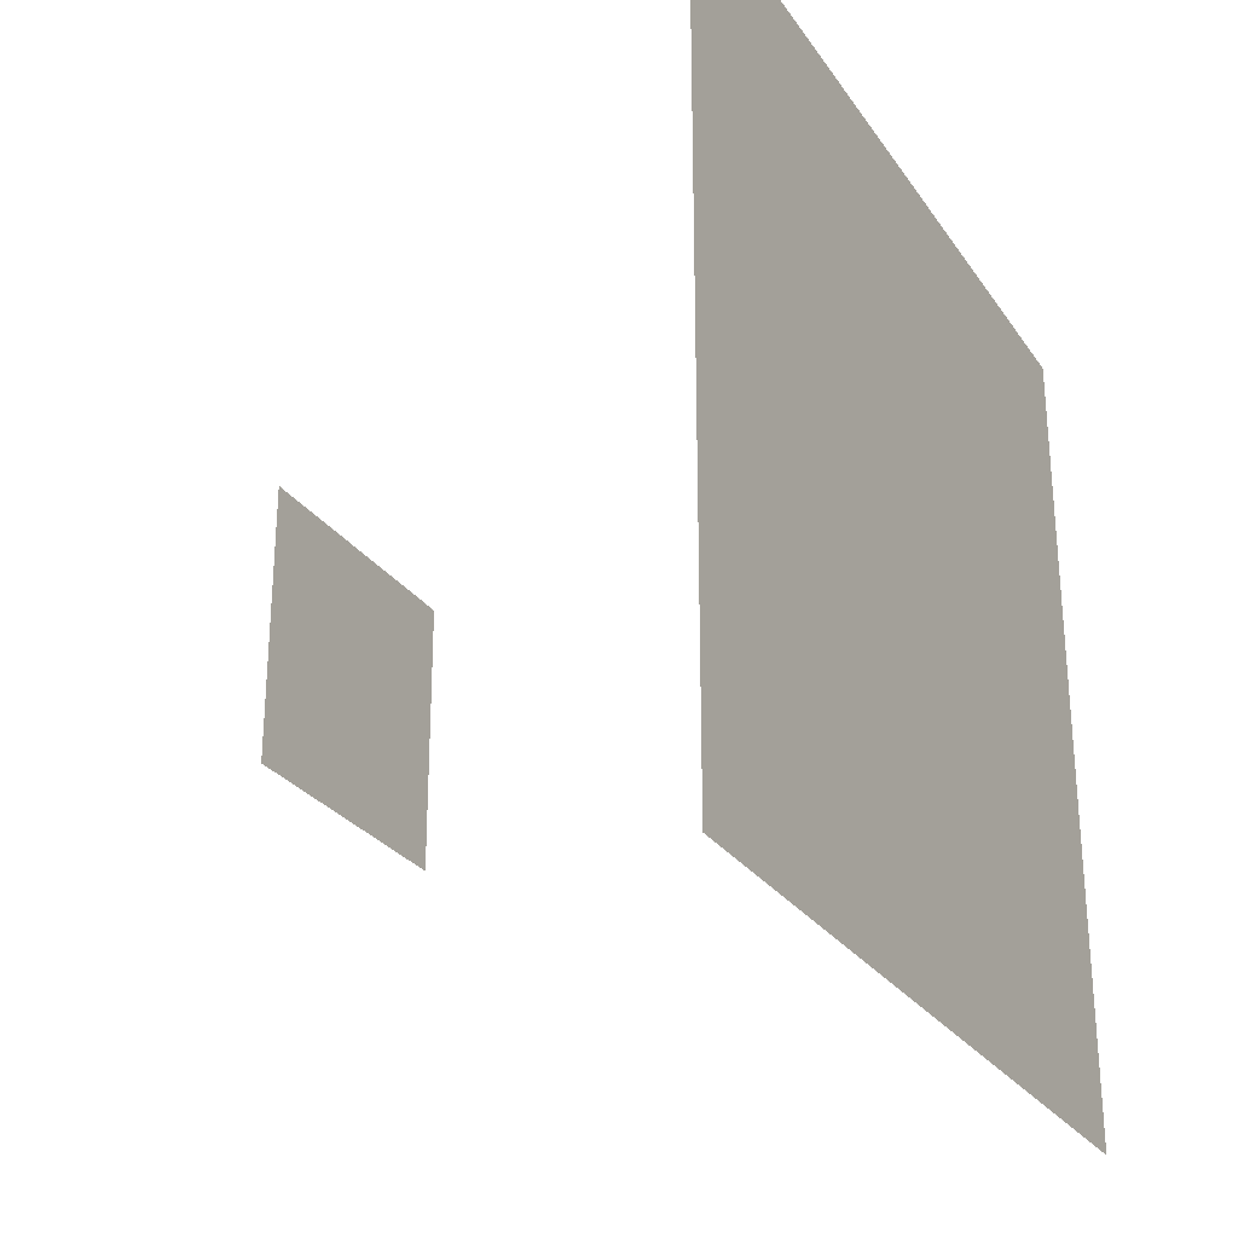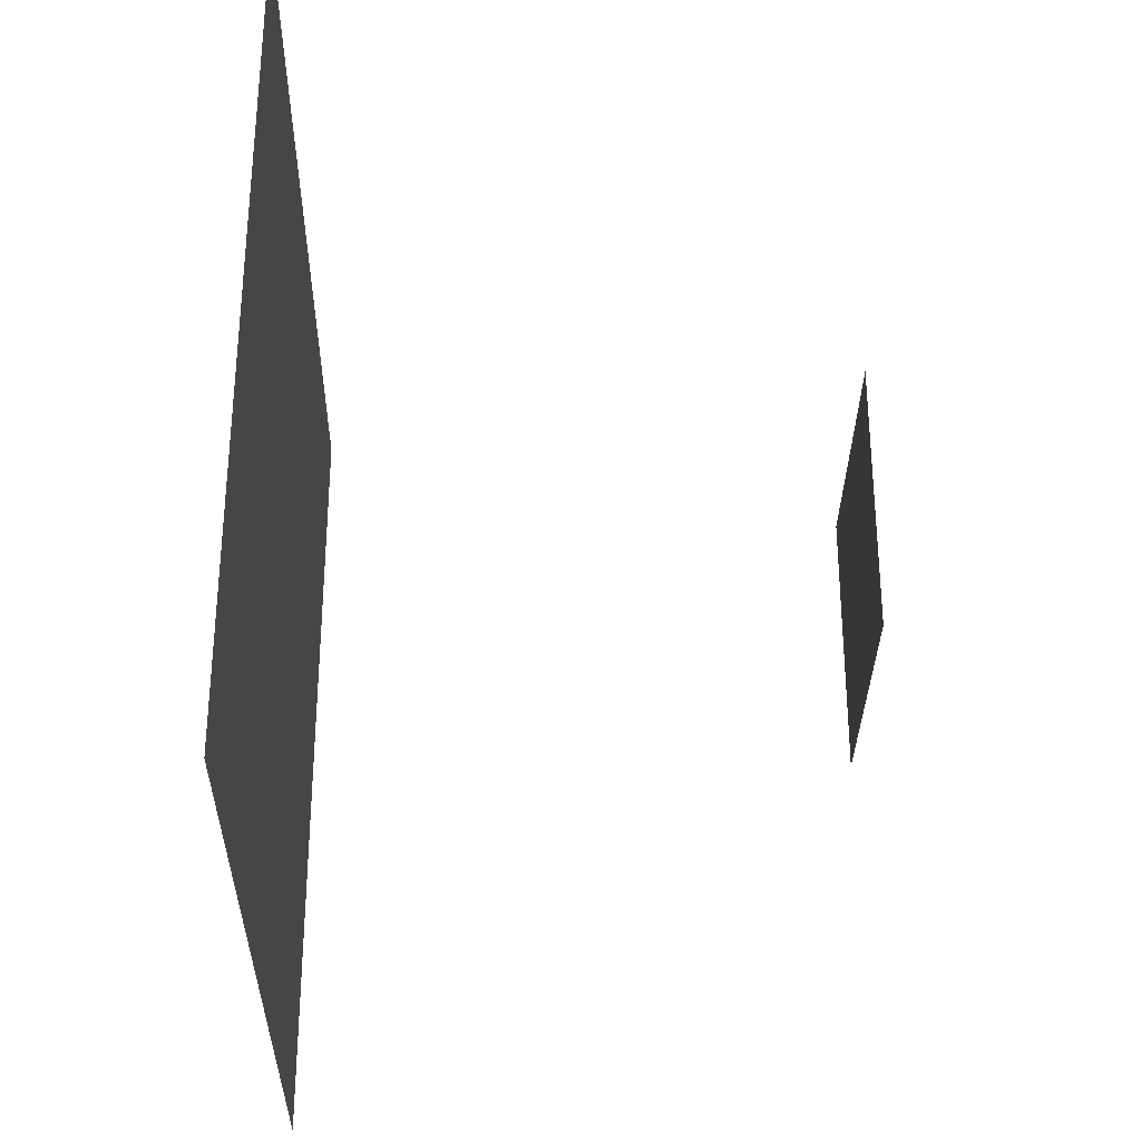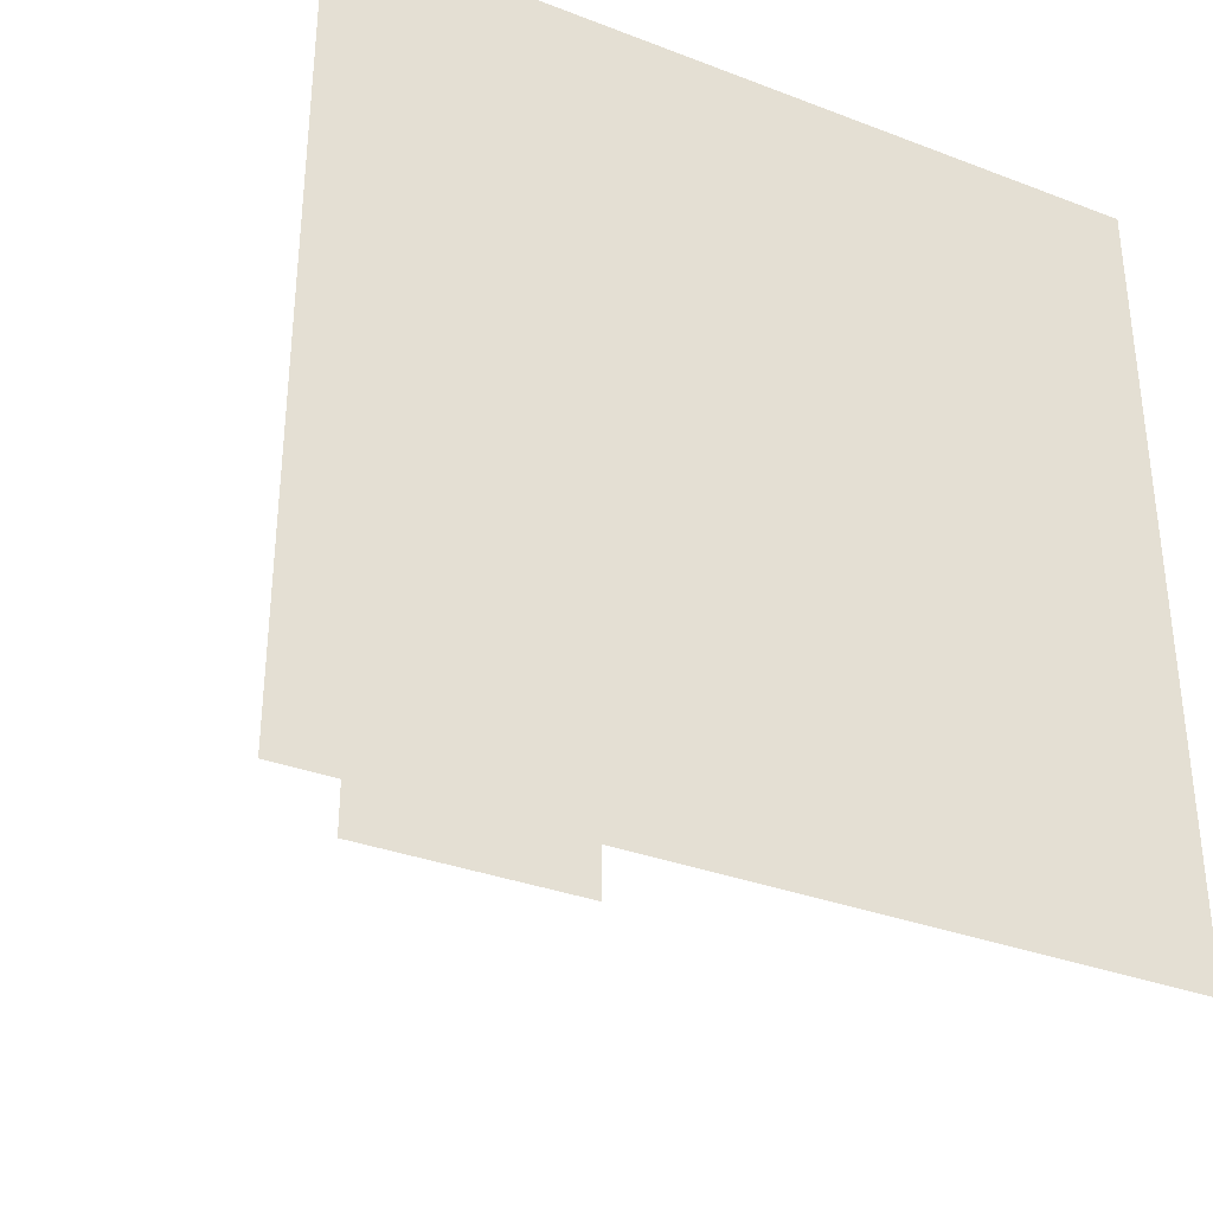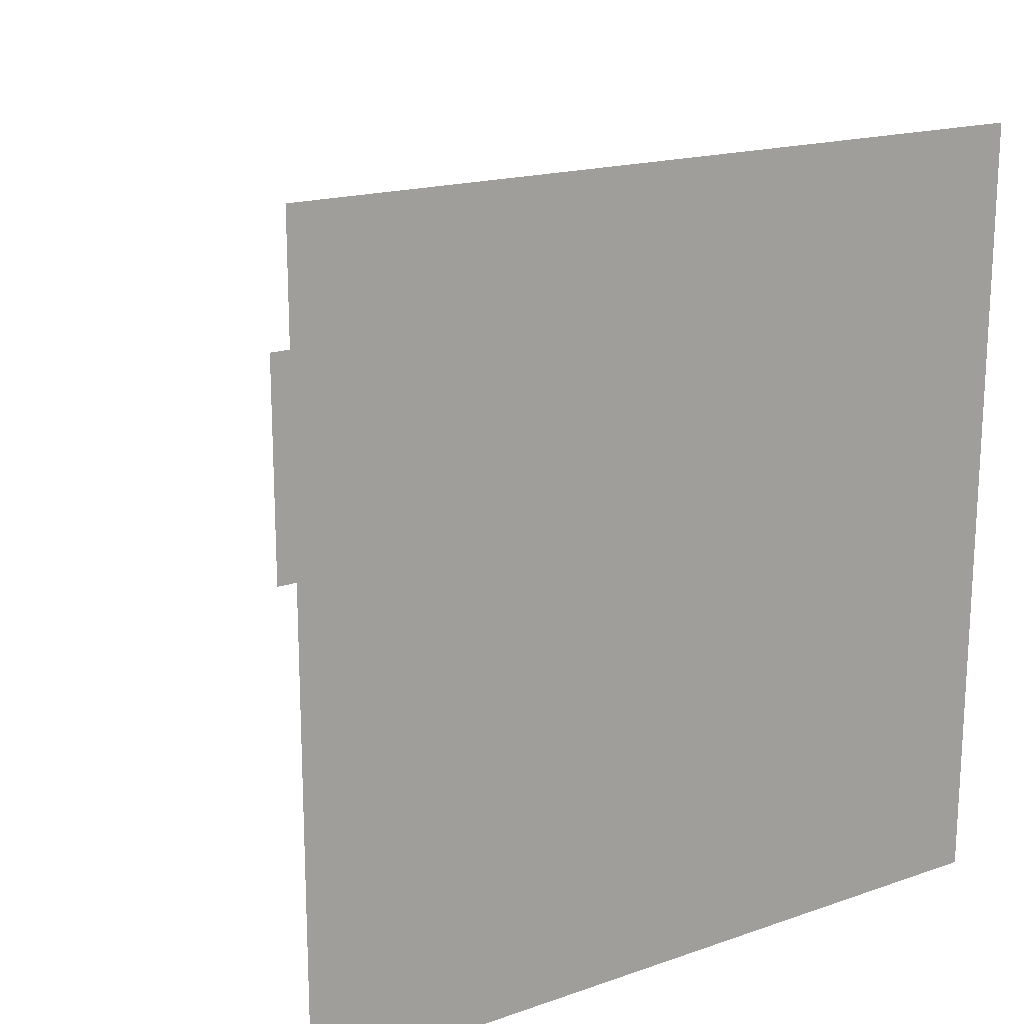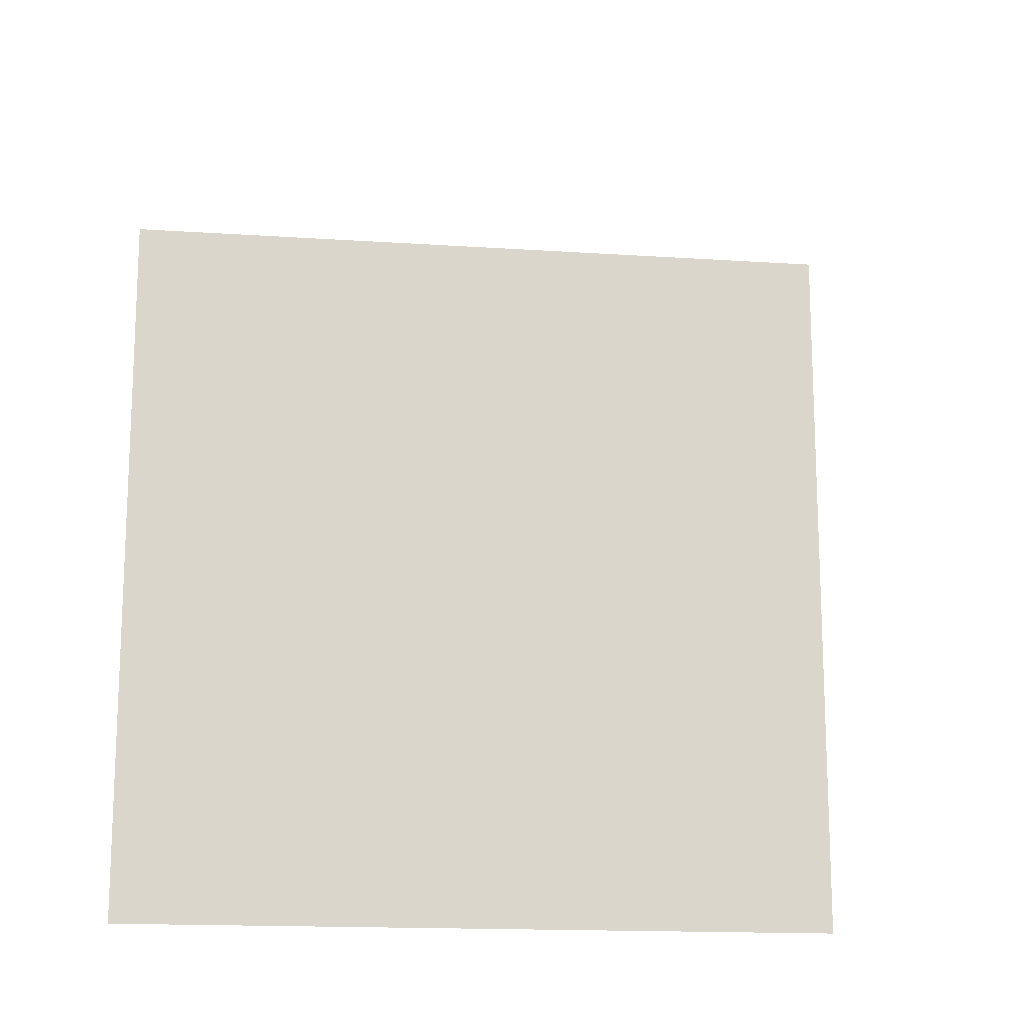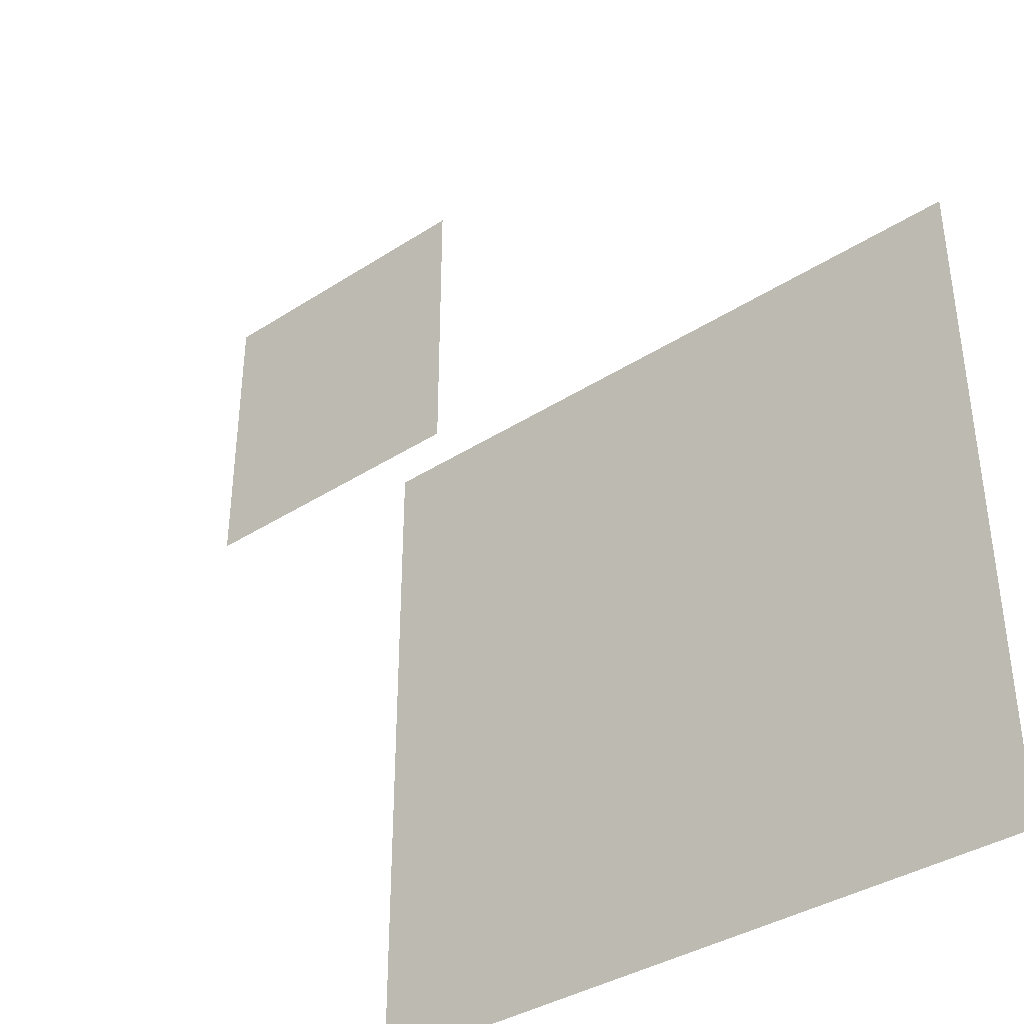
<metadata>
{"format":"obj","ext":"obj","renderer":"f3d","projection":"perspective","resolution":1024,"background":"white","views":[{"elev":-27.3,"azim":-152.7,"up":"+Y"},{"elev":-31.1,"azim":-0.7,"up":"+Z"},{"elev":-33.5,"azim":-117.5,"up":"+Y"},{"elev":17.6,"azim":-124.2,"up":"+Z"},{"elev":-15.6,"azim":82.0,"up":"+Z"},{"elev":-37.4,"azim":129.6,"up":"+Y"}]}
</metadata>
<code>
o quad
v 2 0.5 0.5
v 2 -0.5 0.5
v 2 -0.5 -0.5
v 2 0.5  -0.5
v 0 1.5 1.5
v 0 -1.5 1.5
v 0 -1.5 -1.5
v 0 1.5  -1.5
f 1 2 3
f 3 4 1
f 5 6 7
f 7 8 5

</code>
